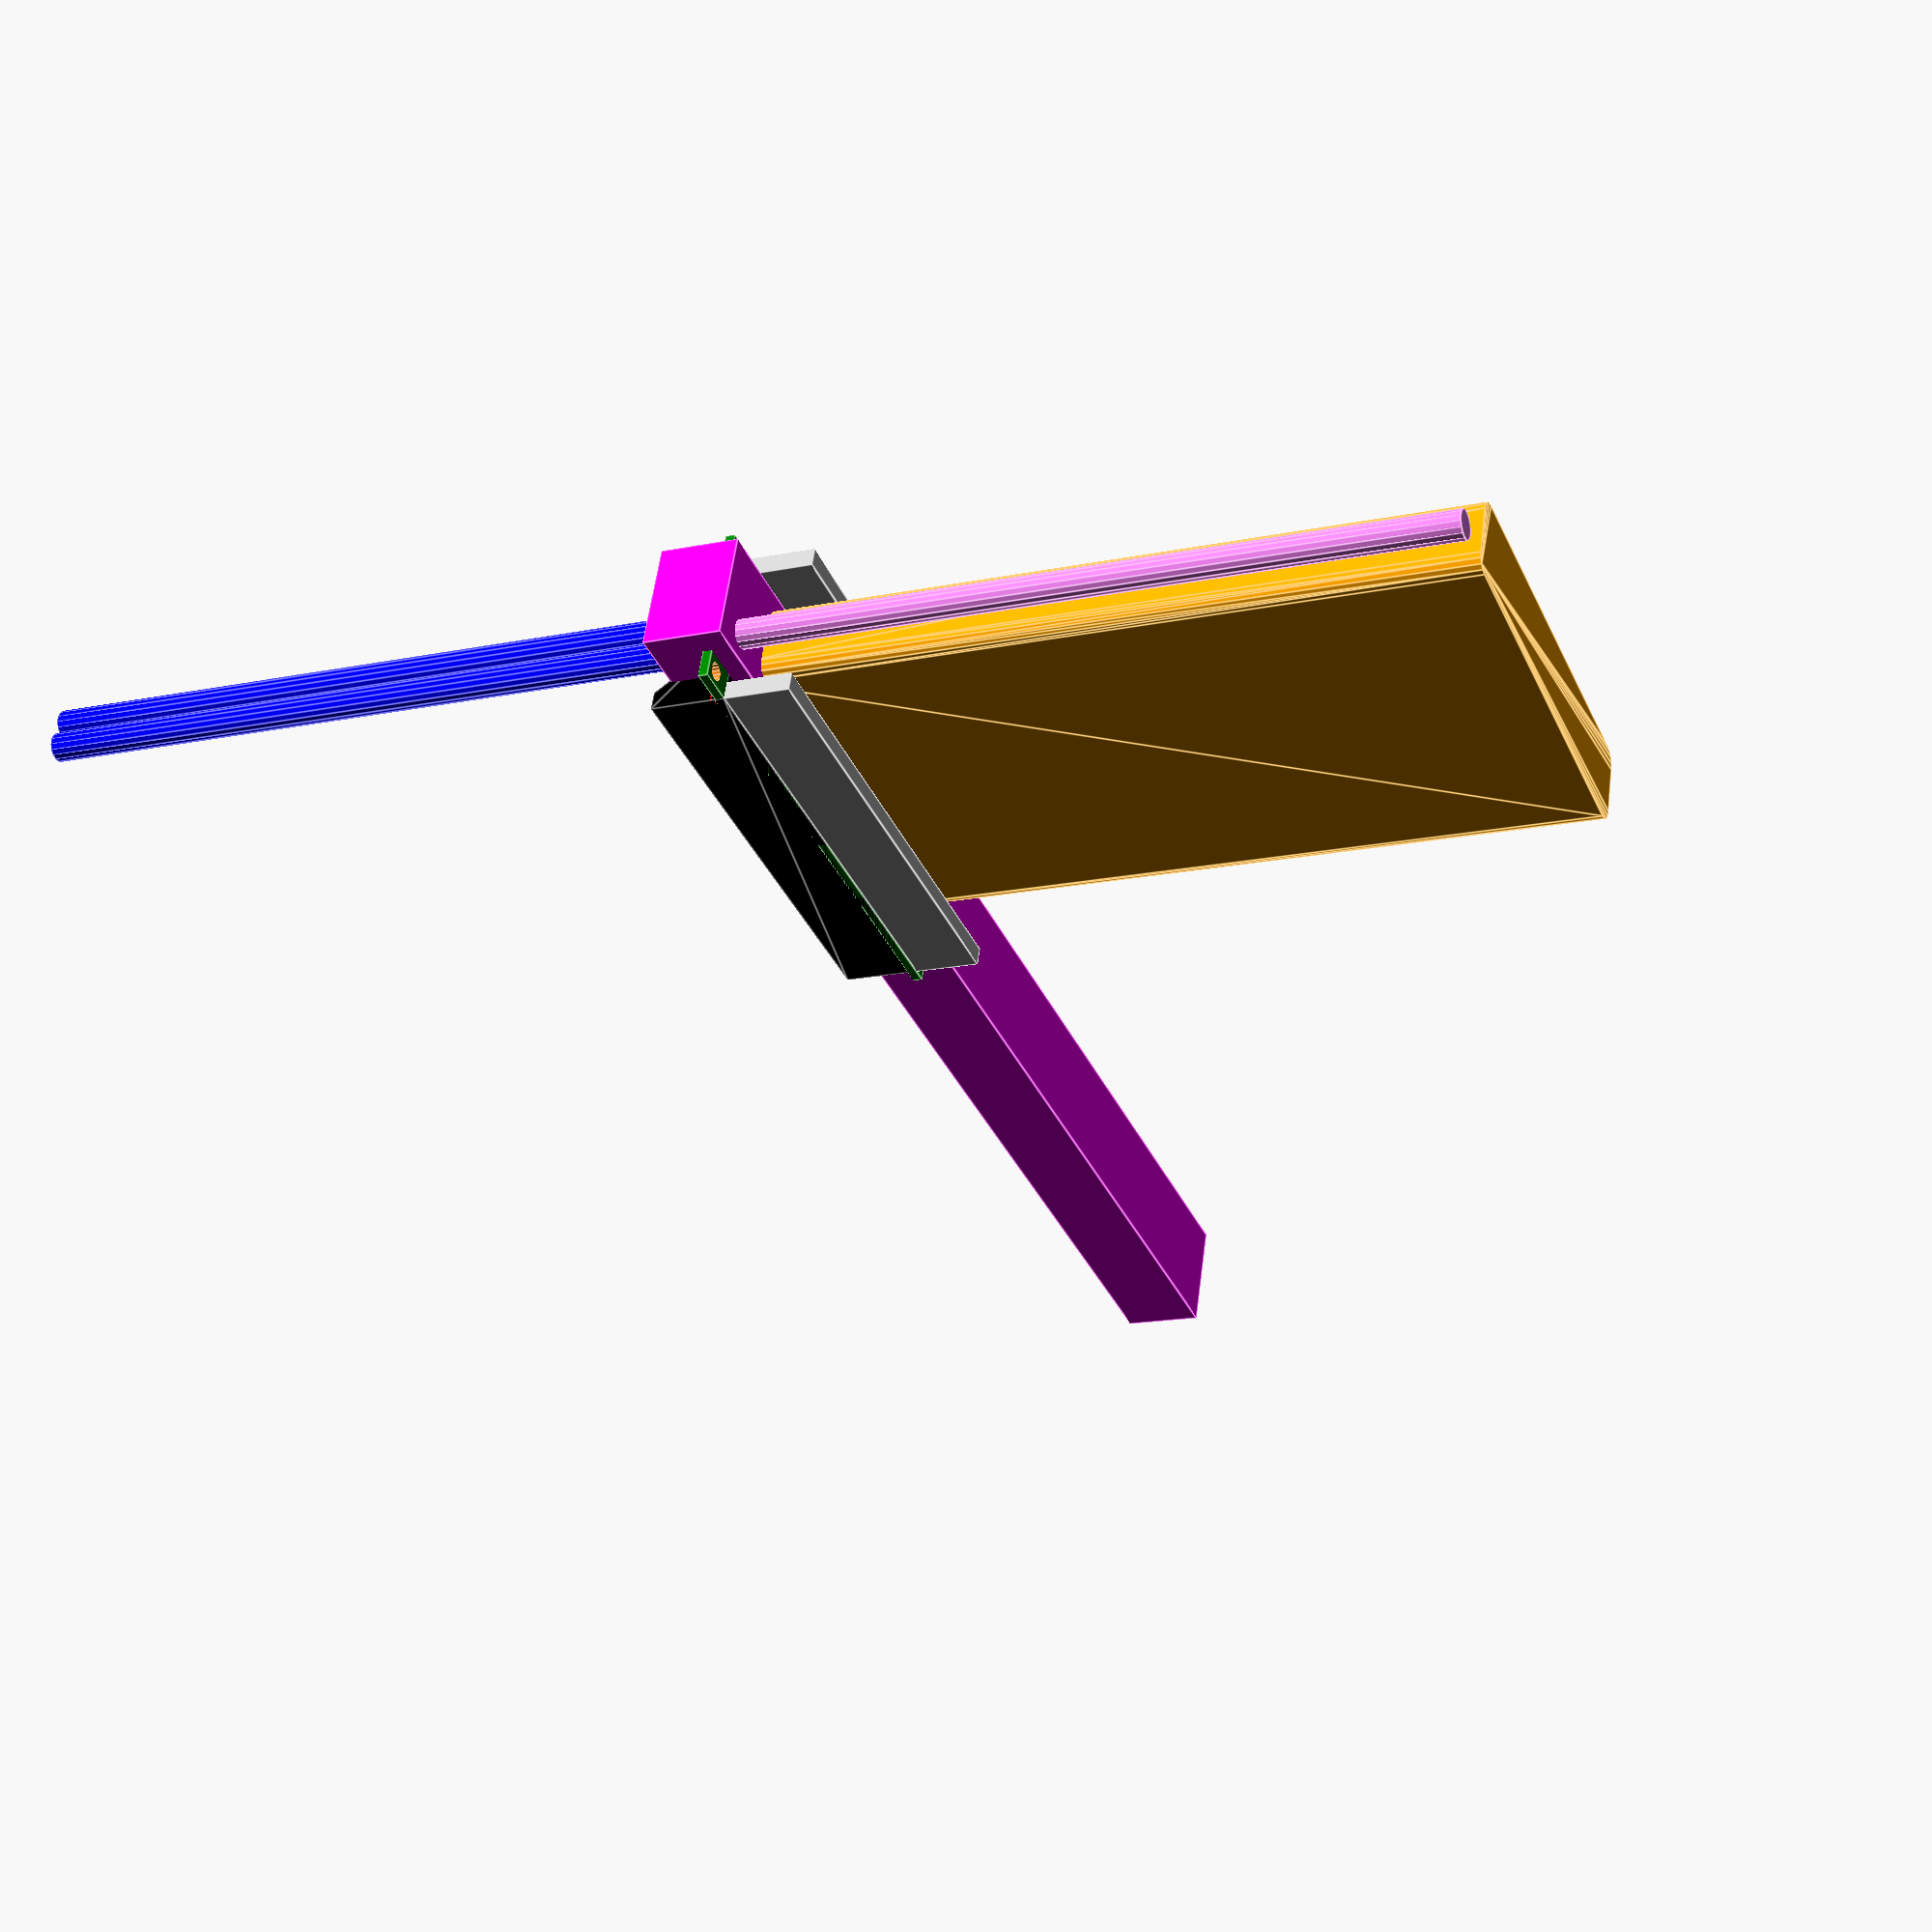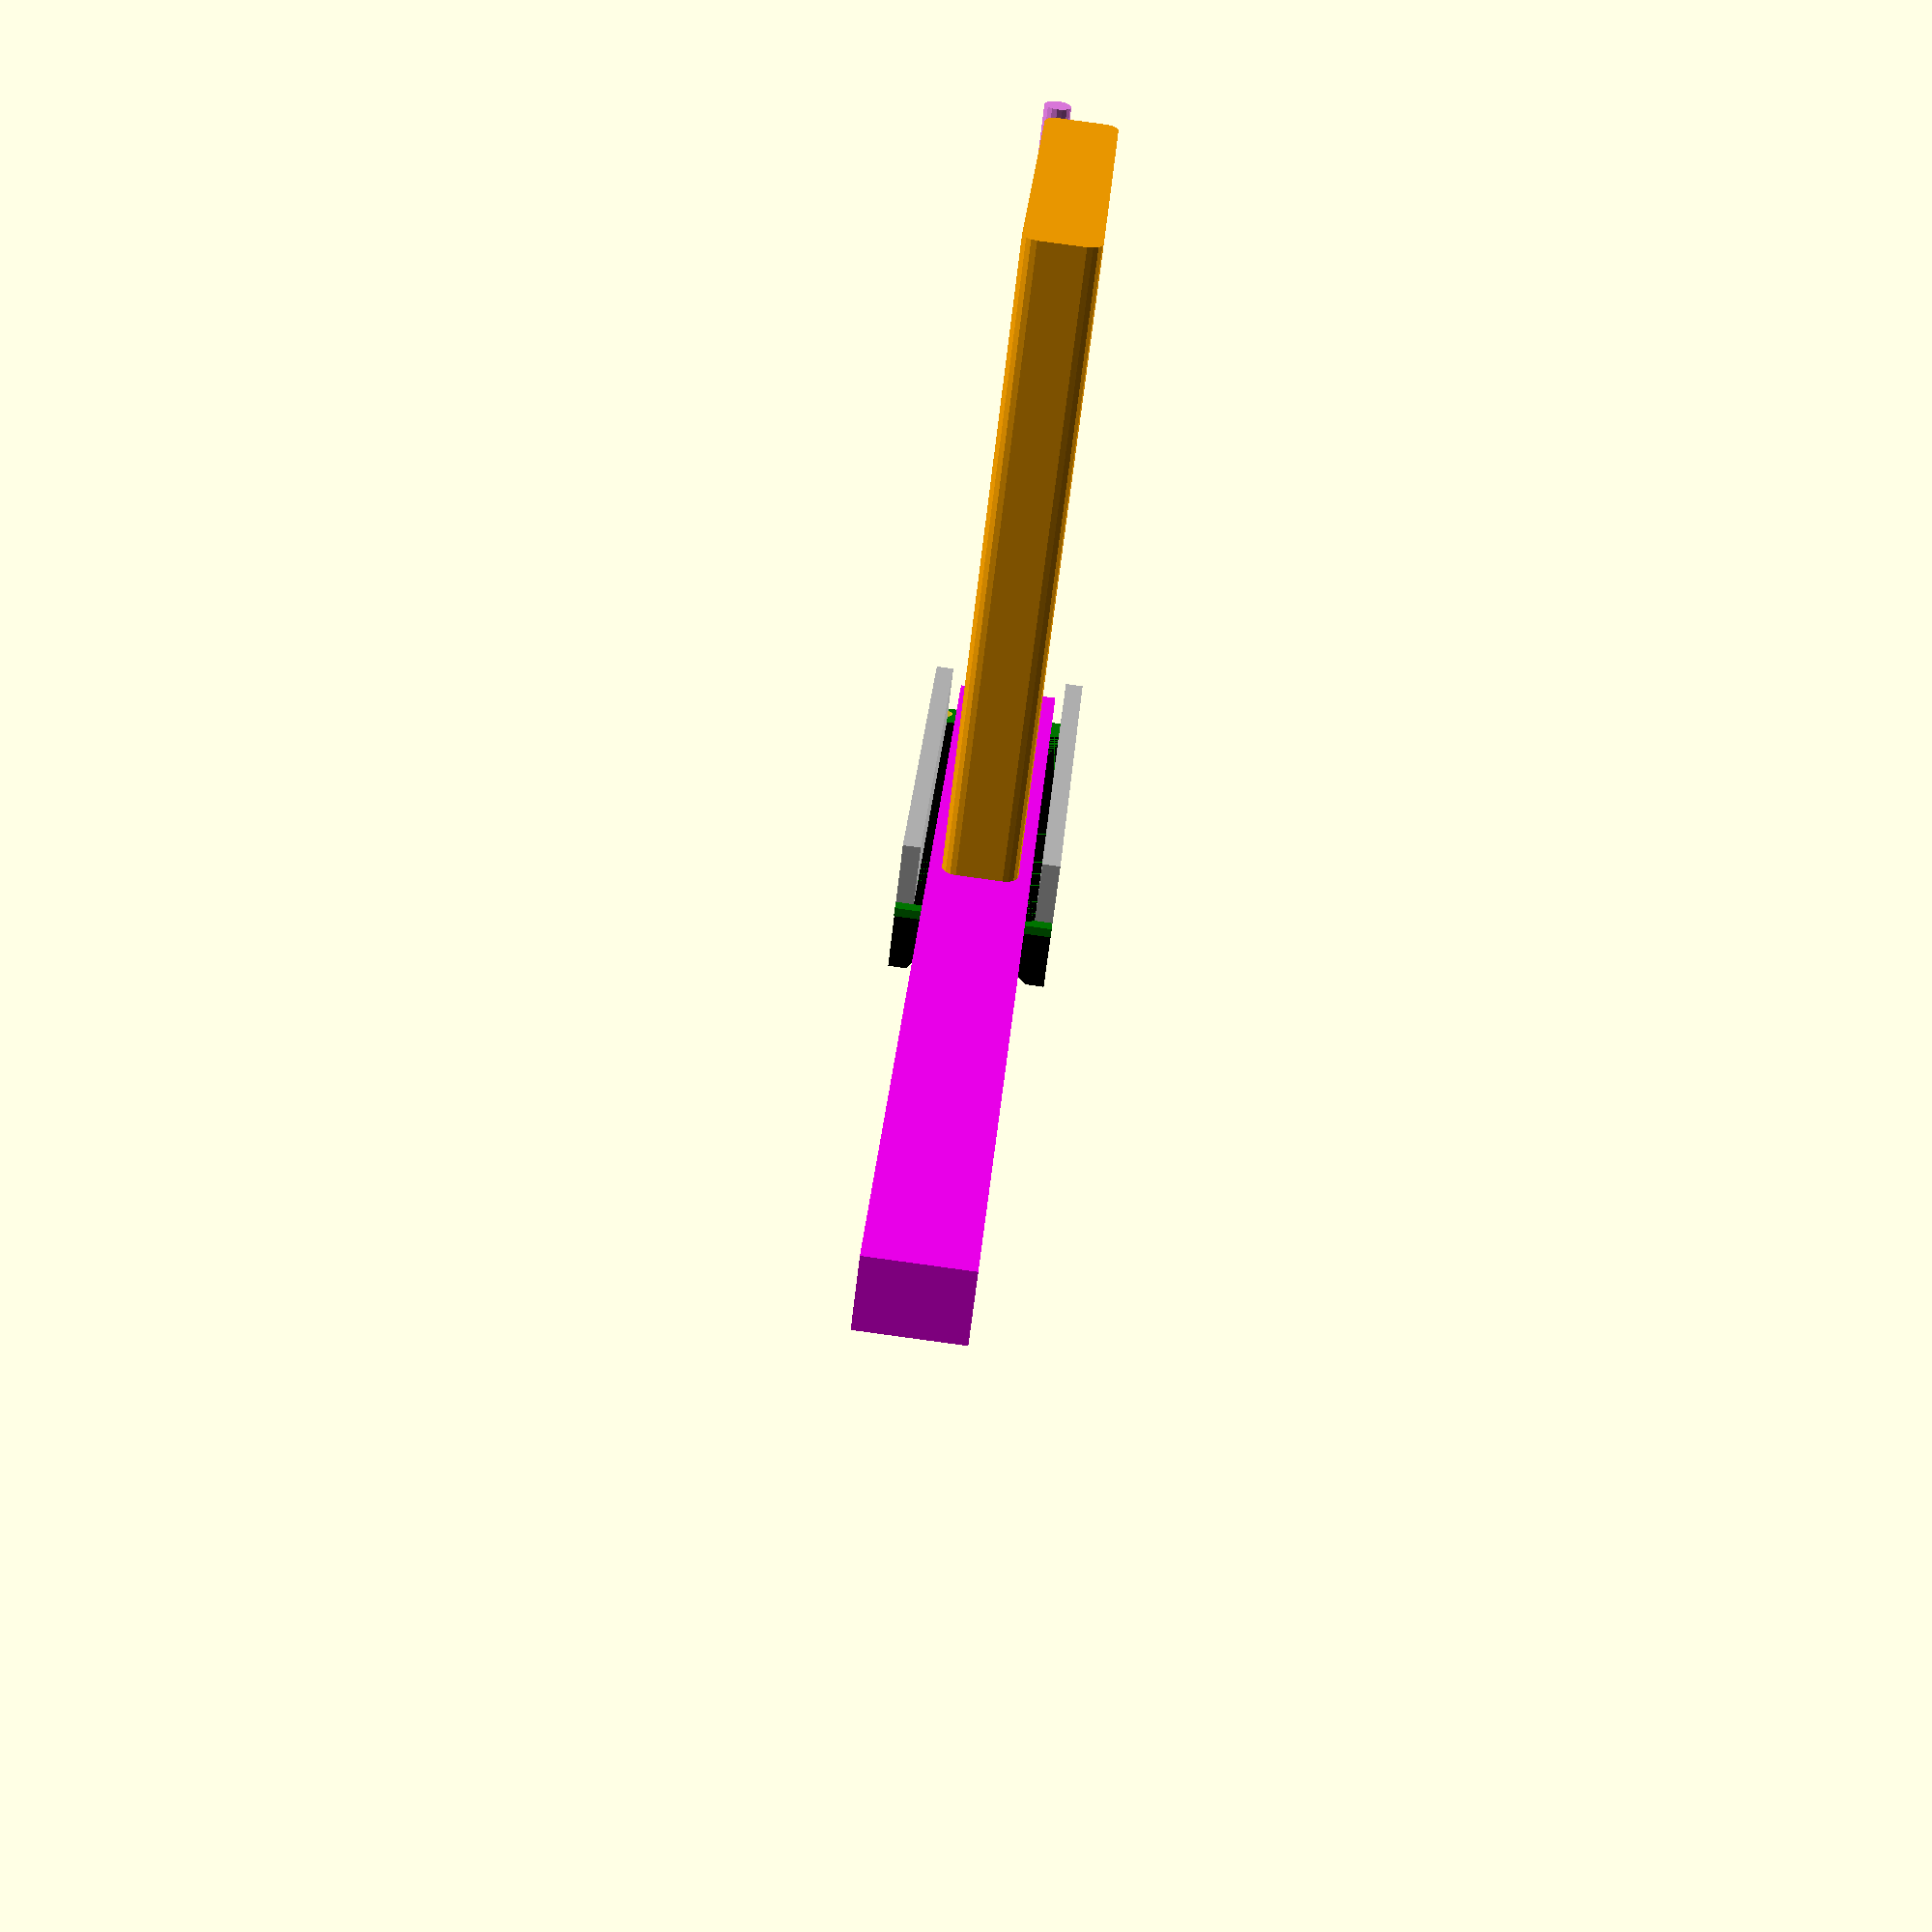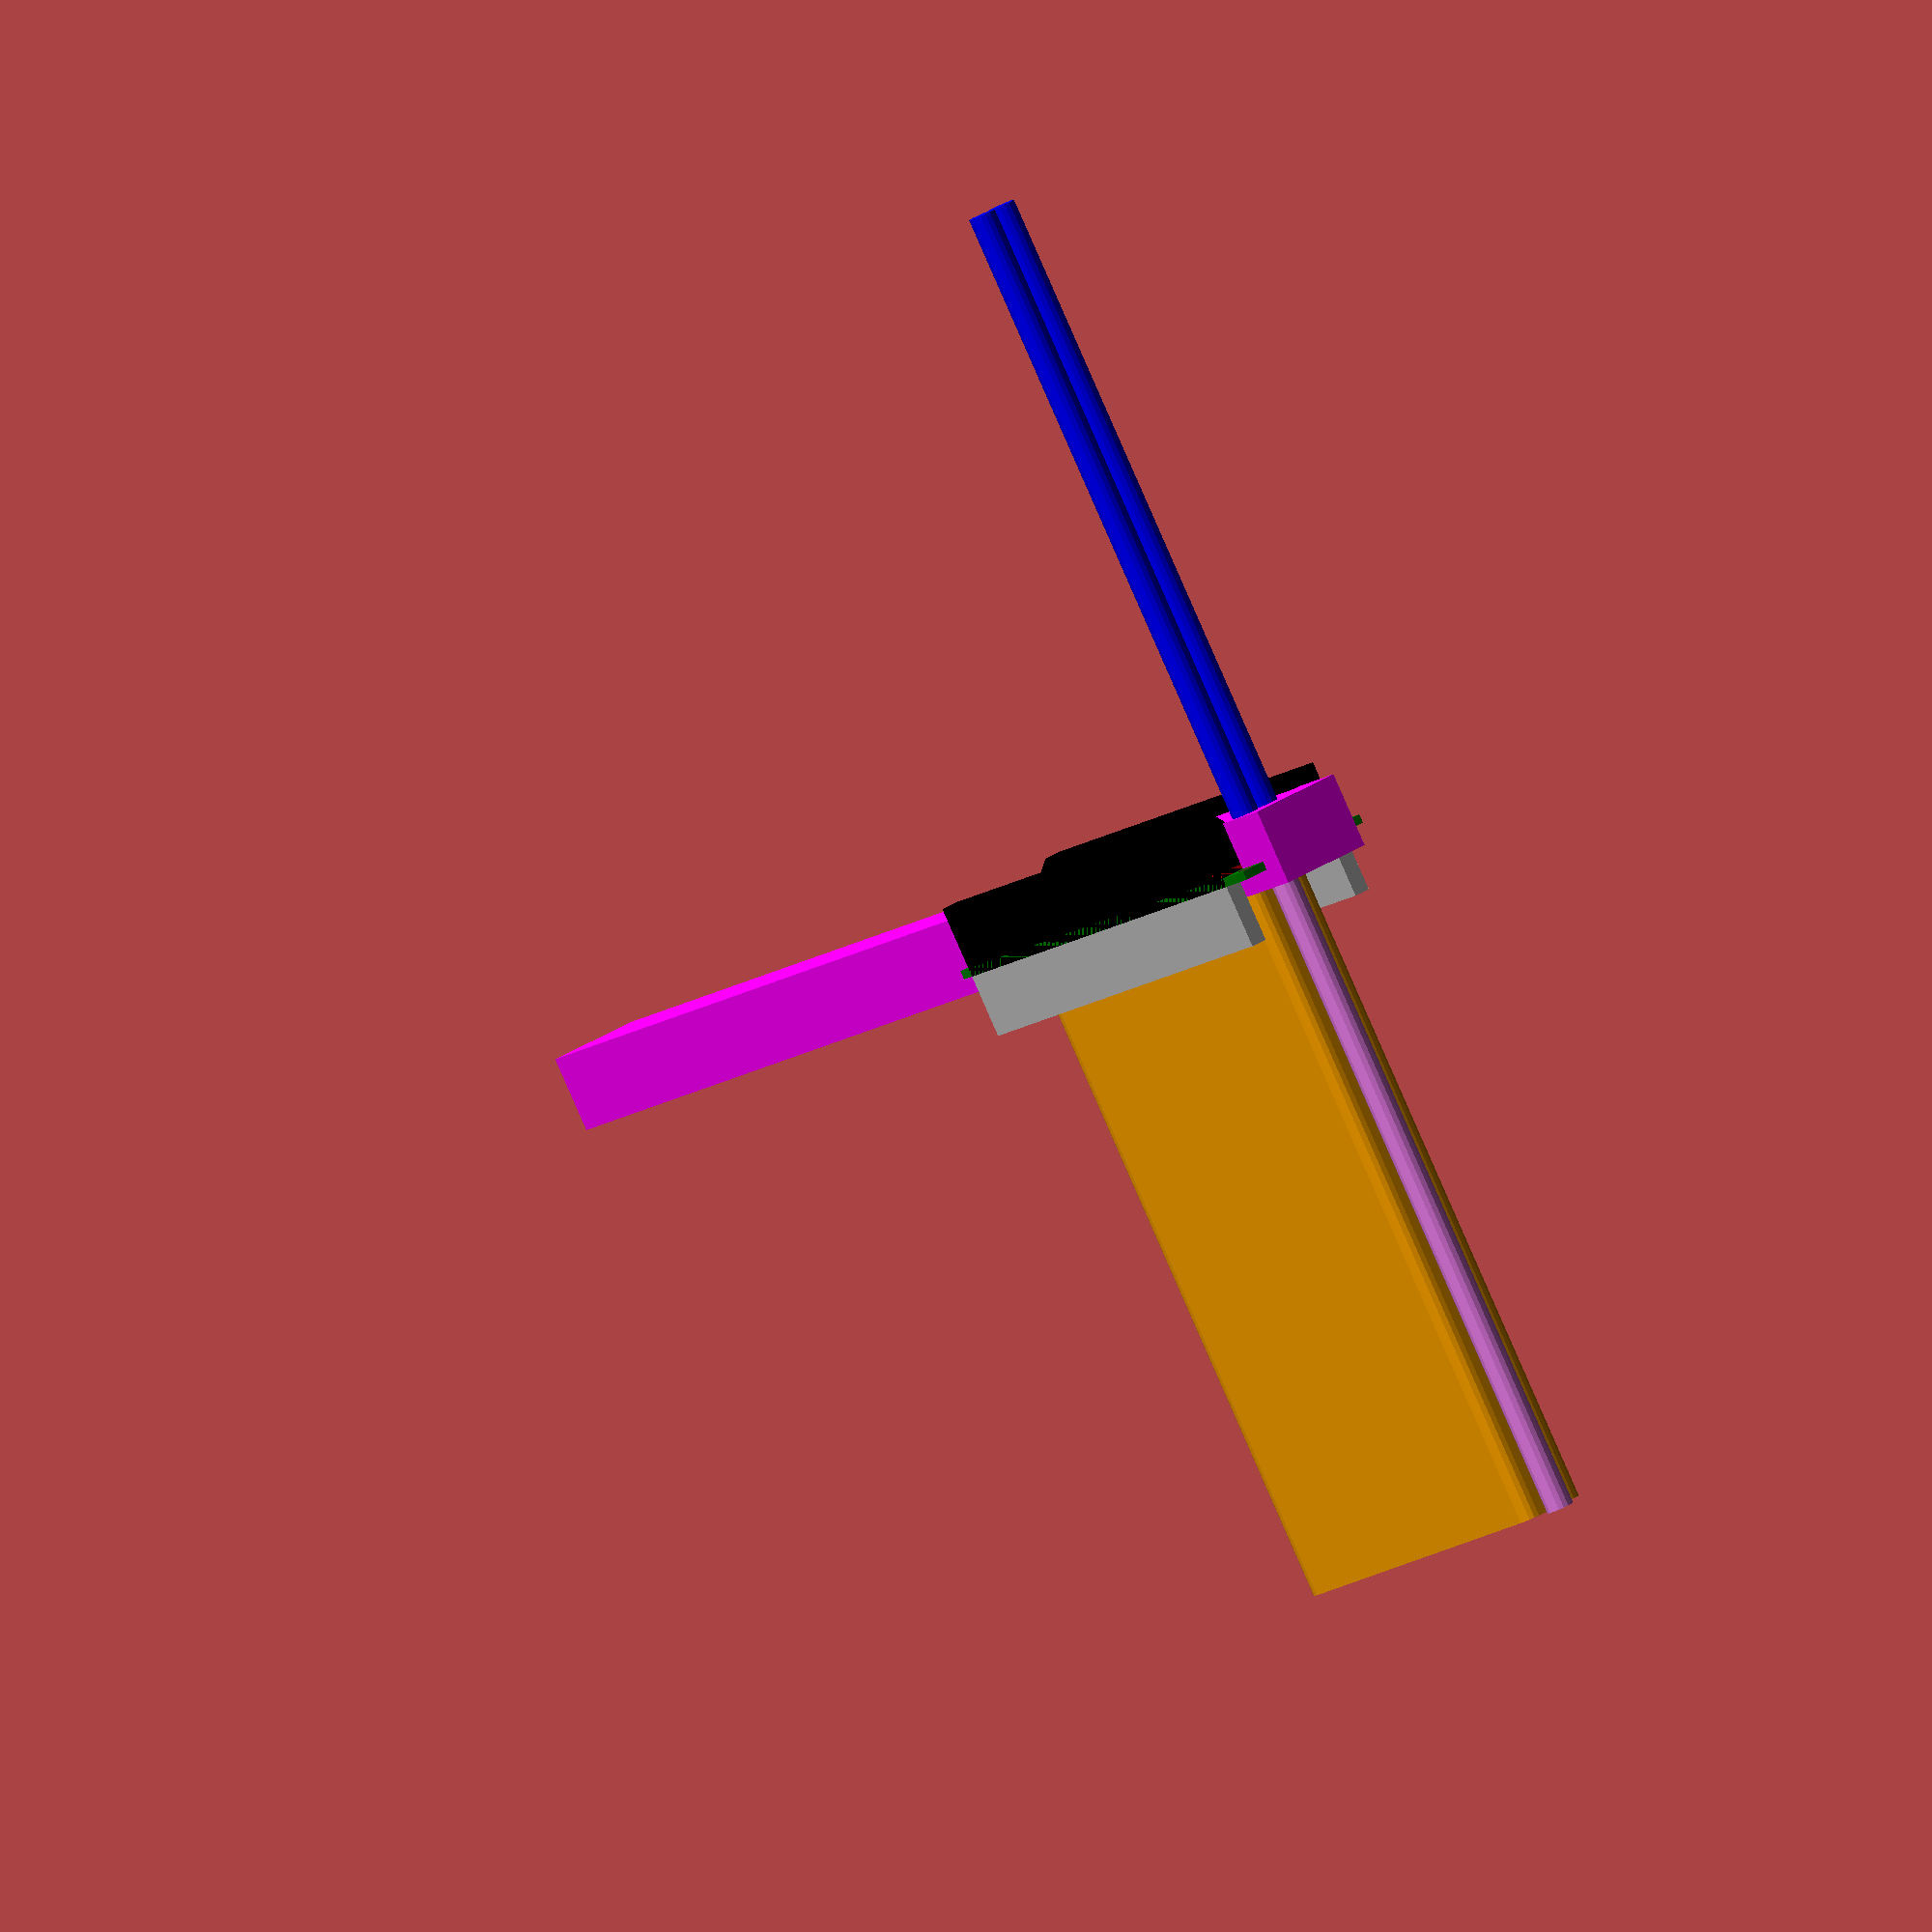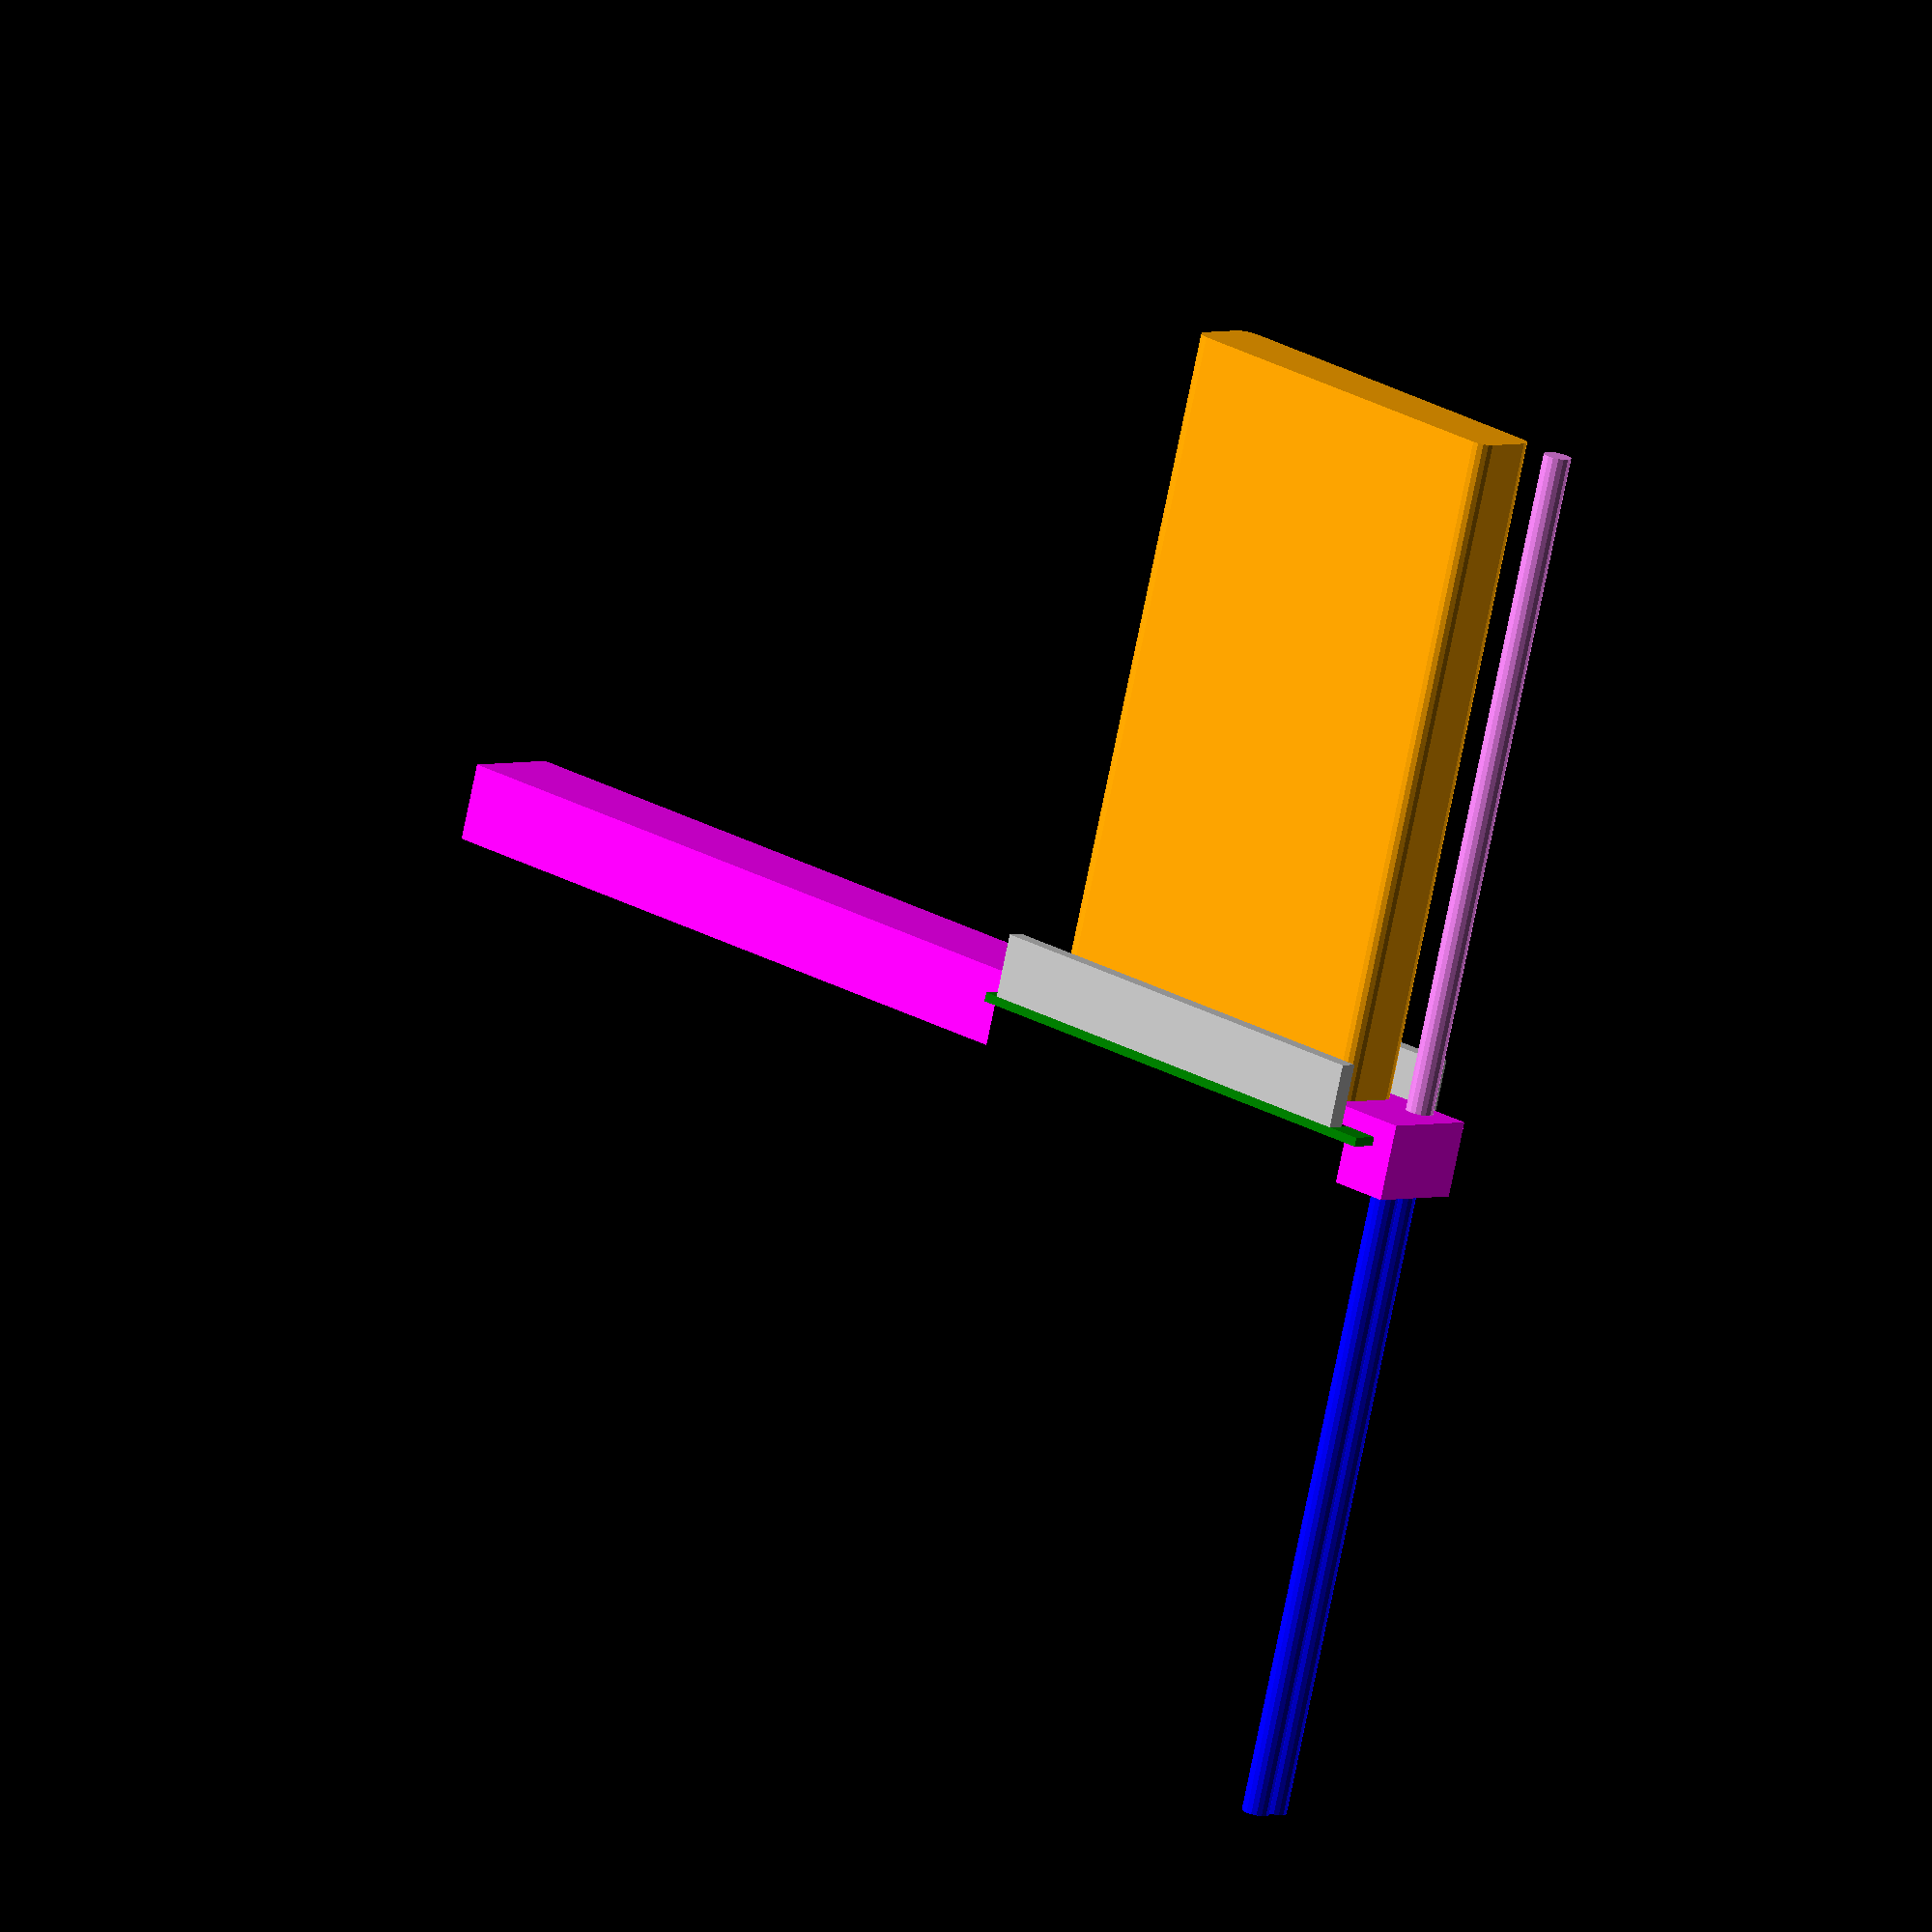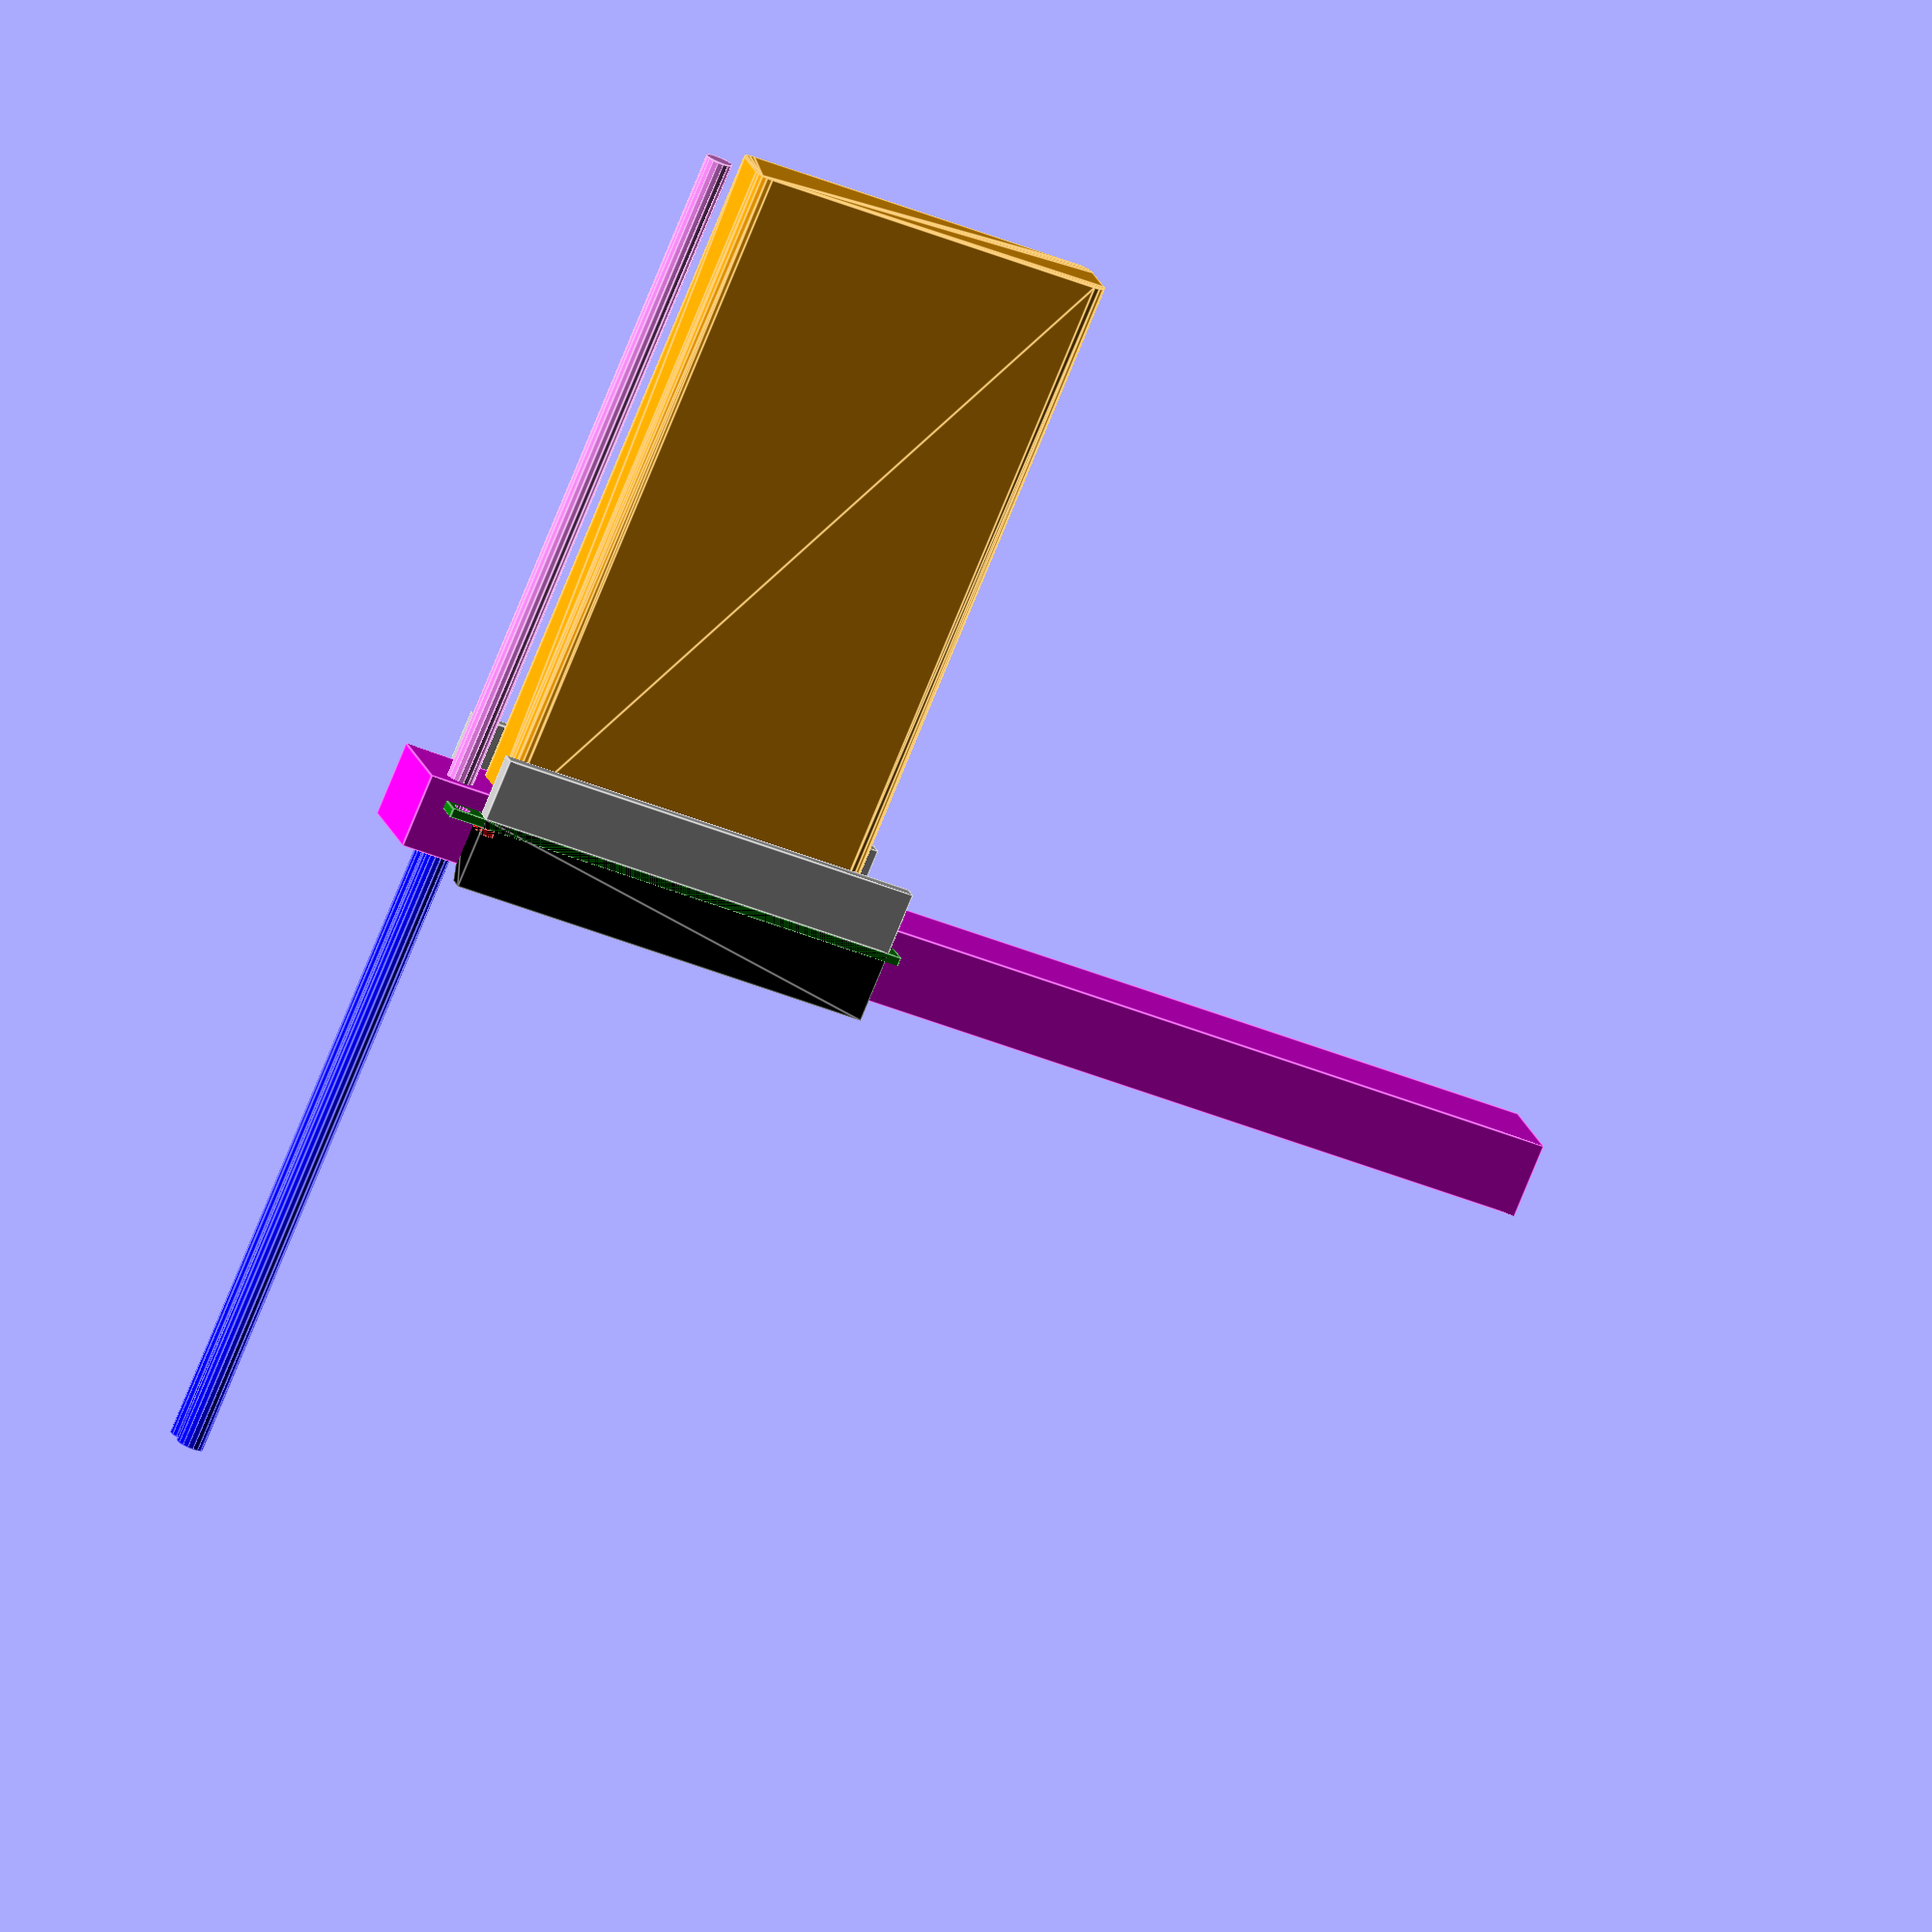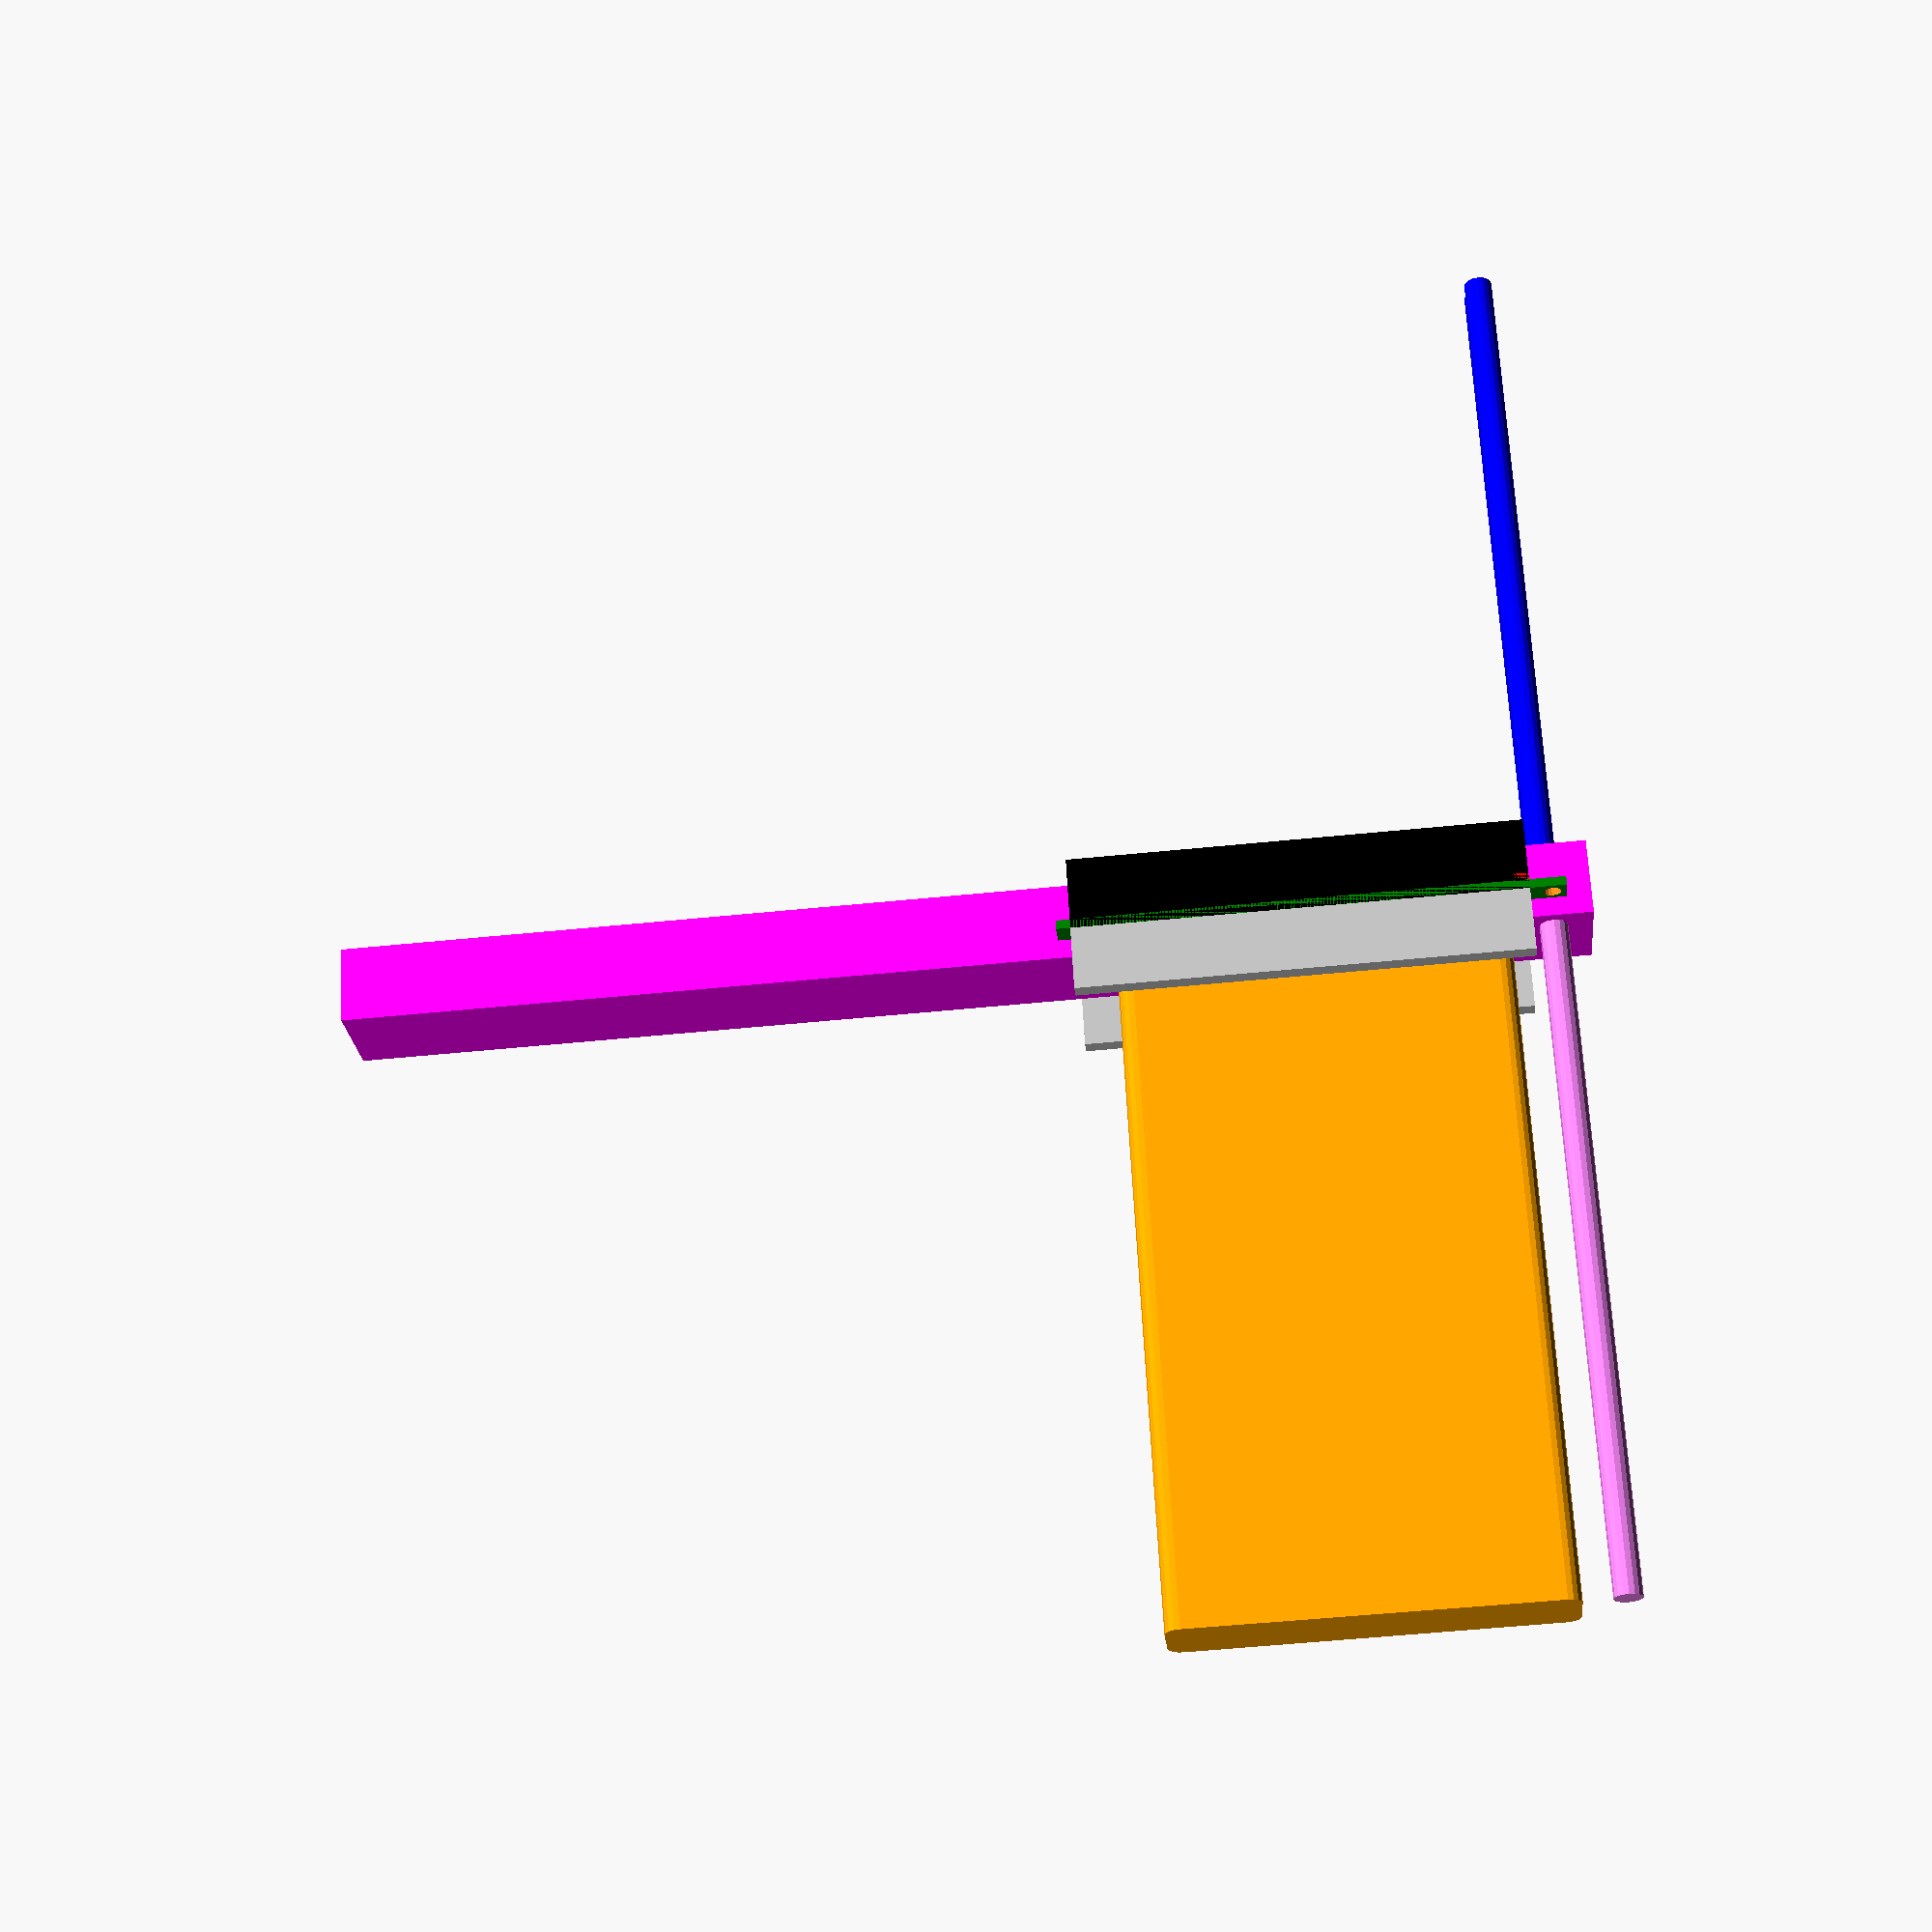
<openscad>
// Arduino Yun Mini 3D model for planning

$fn = 16;

length = 71.12;
width = 22.86;
height = 1.3;
header_length = 64;
header_height = 9.2;
button_radius = 2;

arduino_yun_mini();

module board() {
    cube([length, width, height]);
}

module usb_power() {
    translate([-102, (width - 15) / 2, height - 4]) cube([105.5 + length, 15, 3 + 8]);
}

module header(y = 0, z = 0) {
    translate([2, y, z]) cube([header_length, 2.6, header_height]);
}

module leds() {
    translate([header_length, 0, height]) cube([2, width/2, 1]);
}

module button(y = 0) {
    translate([length - 2.75, y, height]) cylinder(r=button_radius, h=100);    
}

module bottom_button(bx = length - 2, by = 7.5) {
    translate([bx, by, -100]) cylinder(r=button_radius, h=100); 
}

module bottom_slot(y = 0) {
    hull() {
        translate([length - 10, y, -100]) cylinder(r=2, h=100); 
        translate([10, y, -100]) cylinder(r=2.2, h=100); 
    }
}

module hole(x = 0, y = 0) {
    translate([x, y, -9]) cylinder(h = 10 + height, r = 2.5/2);
}

module arduino_yun_mini() {
    difference() {
        color("green") board();
        union() {
            hole(x = 2.5, y = width - 4);
            hole(x = length - 2, y = 2);
        }
    }

    color("magenta") usb_power();
    color("red") leds();
    color("blue") button(y = 6.5);
    color("blue") button(y = 10.3);
    color("violet") bottom_button(y = 10.3);
    color("orange") hull() {
         bottom_slot(y = 8);
         bottom_slot(y = width - 8);
    }
    color("black") hull() {
        header(z = height, y = 0);
        translate([0, 0, 2.6]) rotate([-90, 0, 0]) {
            header(z = 0, y = 0);
        }
    }
    color("black") hull() {
        header(z = height, y = width - 2.6);
        translate([0, width - 2.6, 0]) rotate([90, 0, 0]) {
            header(z = 0, y = 0);
        }
    }
    color("silver") header(z = -9.2, y = 0);
    color("silver") header(z = -9.2, y = width - 2.6);
}

</openscad>
<views>
elev=196.0 azim=161.2 roll=66.4 proj=p view=edges
elev=242.3 azim=85.9 roll=6.6 proj=p view=wireframe
elev=86.5 azim=52.0 roll=23.7 proj=o view=wireframe
elev=77.5 azim=138.9 roll=168.4 proj=o view=wireframe
elev=77.3 azim=15.3 roll=157.8 proj=o view=edges
elev=113.9 azim=5.5 roll=3.0 proj=p view=wireframe
</views>
